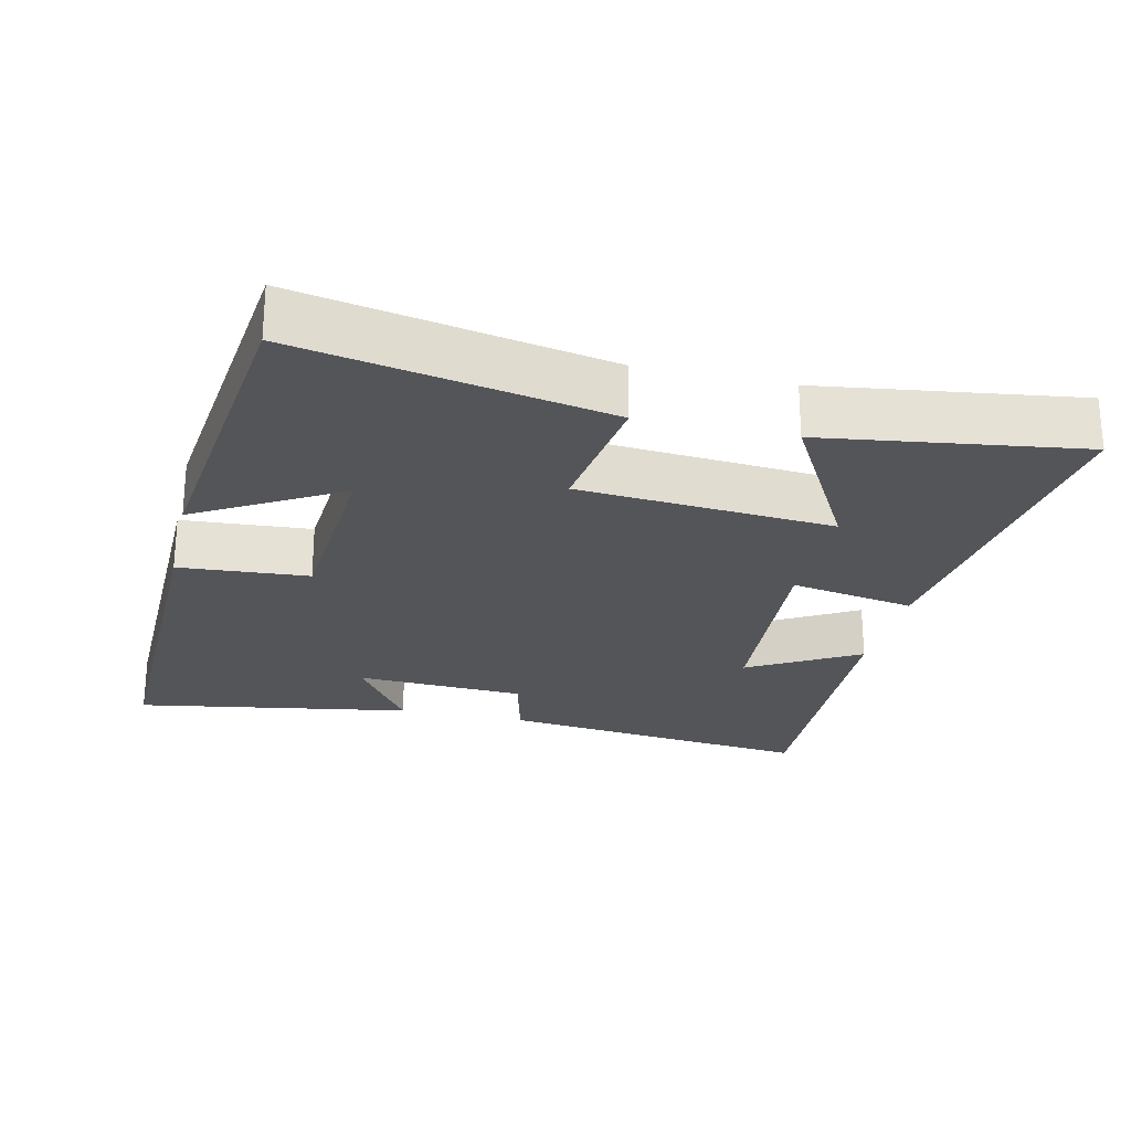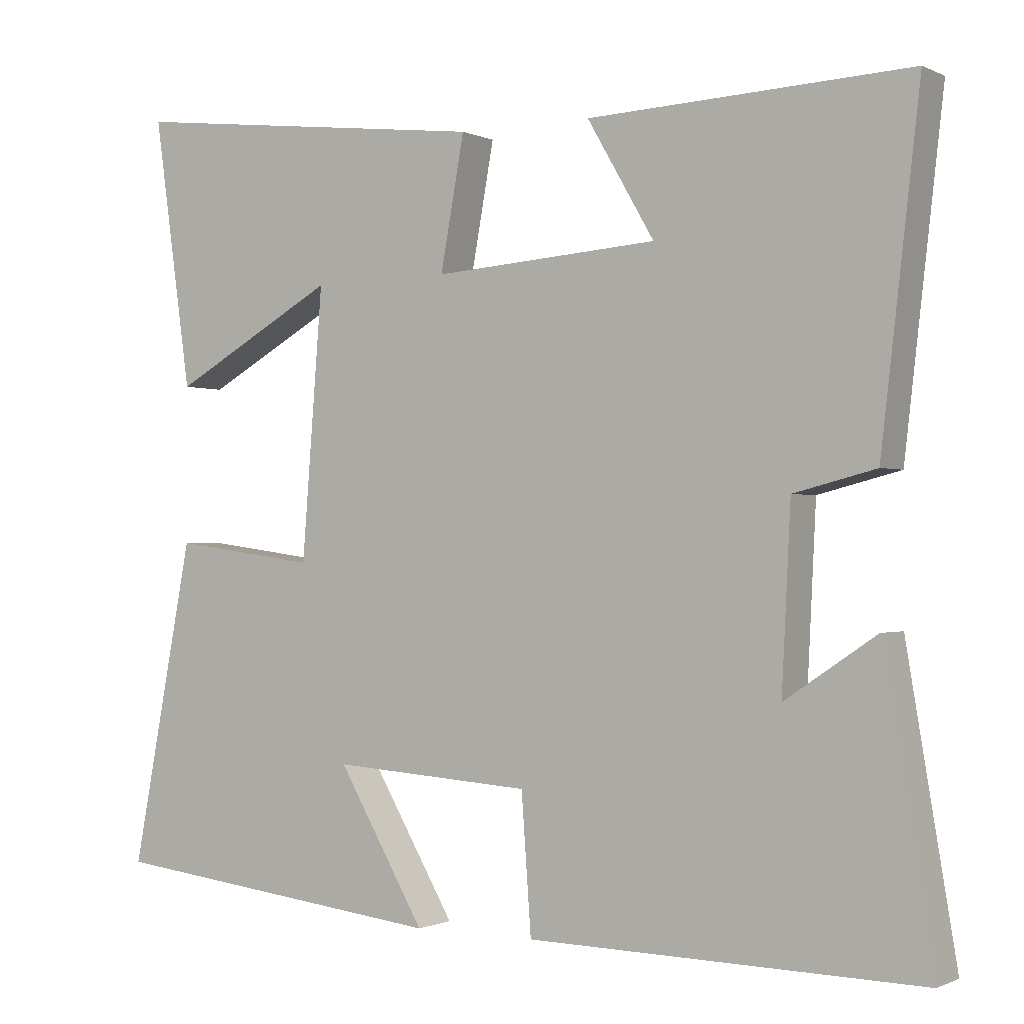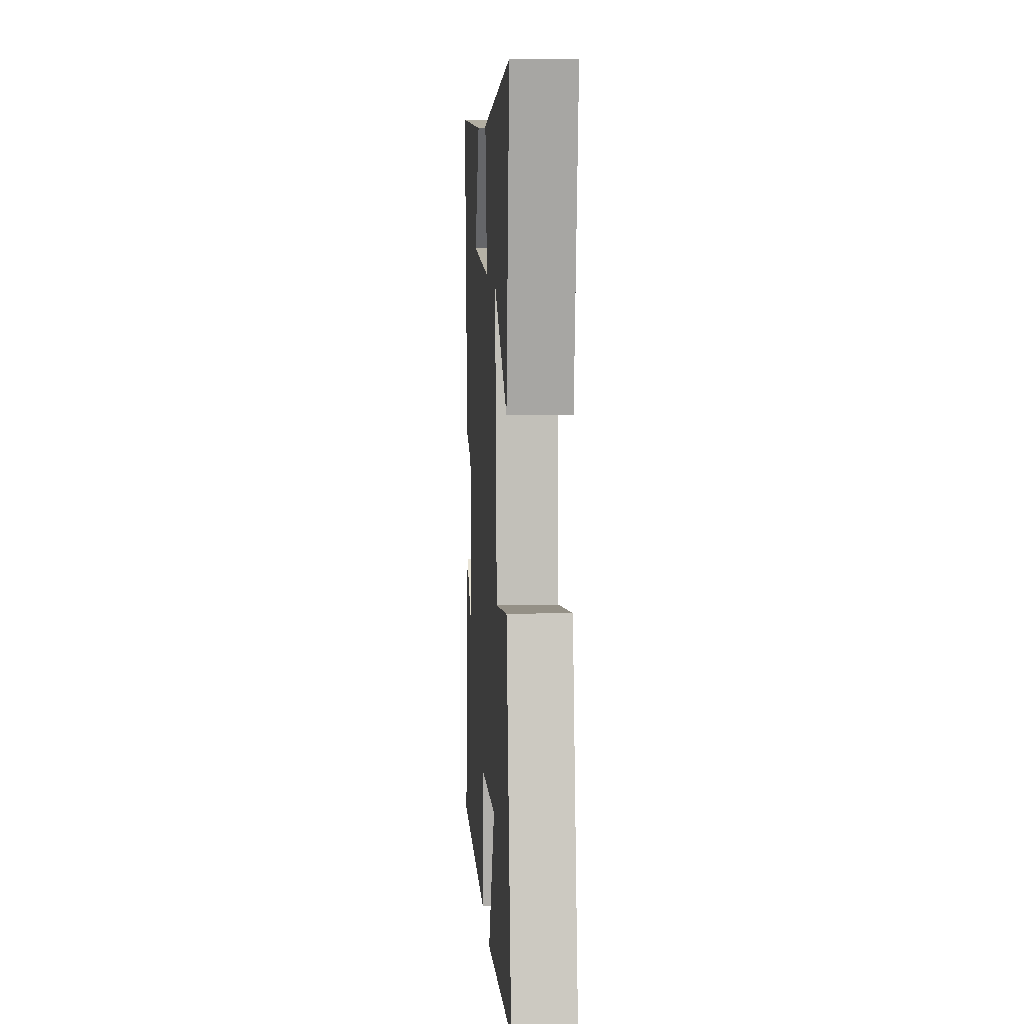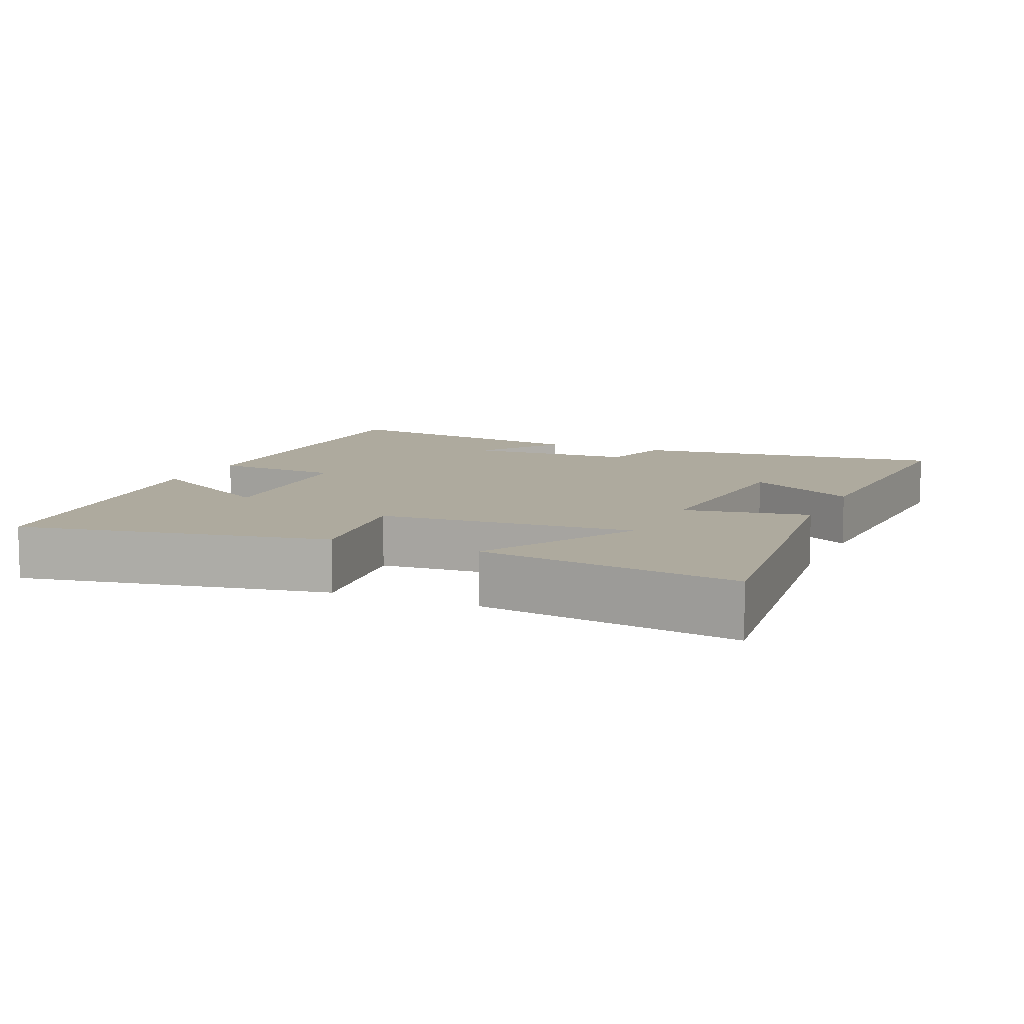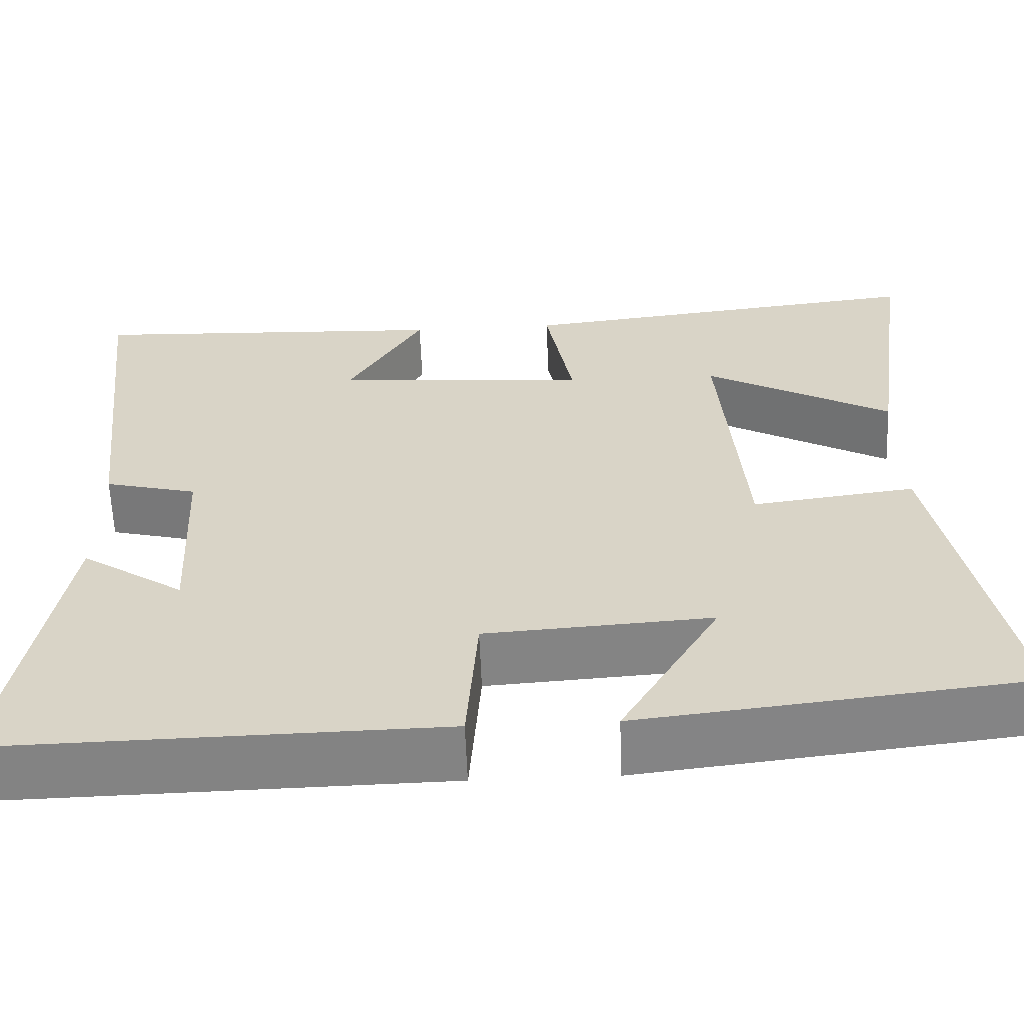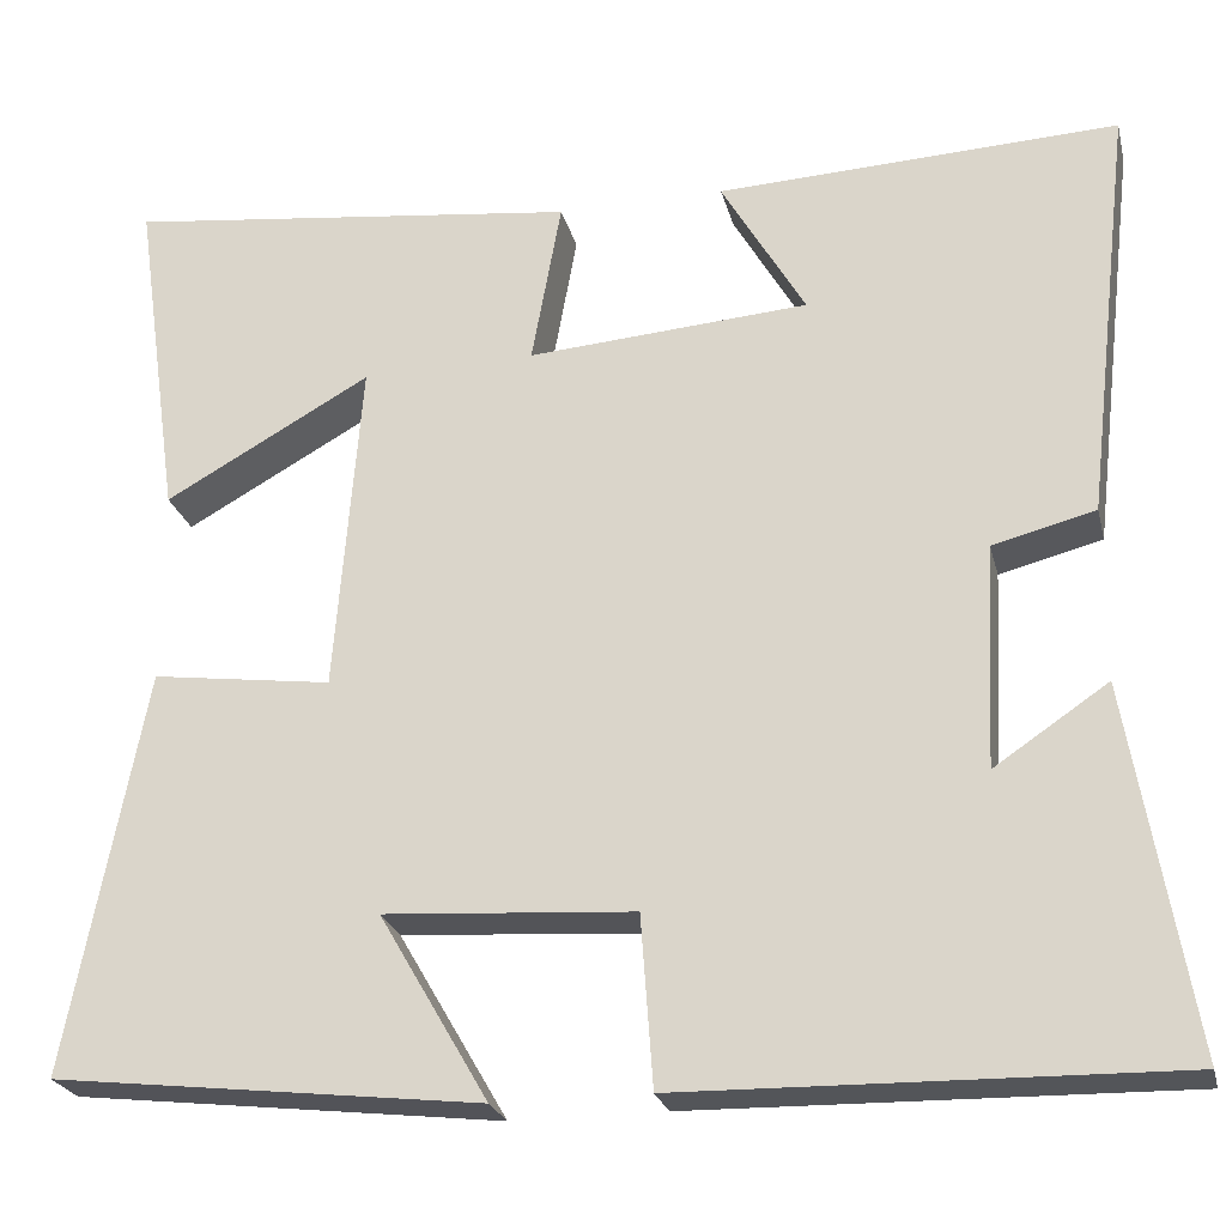
<metadata>
{"format":"obj","ext":"obj","renderer":"f3d","projection":"perspective","resolution":1024,"background":"white","views":[{"elev":-24.6,"azim":-103.0,"up":"+Y"},{"elev":-0.9,"azim":31.6,"up":"+Z"},{"elev":8.1,"azim":-93.4,"up":"+Z"},{"elev":9.3,"azim":-66.2,"up":"+Y"},{"elev":-60.9,"azim":-177.8,"up":"+Z"},{"elev":-24.3,"azim":13.4,"up":"+Z"}]}
</metadata>
<code>
v -0.551 0.07 0.558
v -0.059 0.07 0.5
v -0.091 0.07 0.323
v 0.211 0.07 0.345
v 0.121 0.07 0.5
v 0.552 0.07 0.519
v 0.5 0.07 0.069
v 0.39 0.07 0.041
v 0.378 0.07 -0.199
v 0.5 0.07 -0.117
v 0.566 0.07 -0.51
v 0.04 0.07 -0.5
v 0.027 0.07 -0.317
v -0.241 0.07 -0.299
v -0.124 0.07 -0.5
v -0.583 0.07 -0.447
v -0.5 0.07 -0.014
v -0.306 0.07 -0.04
v -0.278 0.07 0.32
v -0.5 0.07 0.196
v -0.551 0 0.558
v -0.059 0 0.5
v -0.091 0 0.323
v 0.211 0 0.345
v 0.121 0 0.5
v 0.552 0 0.519
v 0.5 0 0.069
v 0.39 0 0.041
v 0.378 0 -0.199
v 0.5 0 -0.117
v 0.566 0 -0.51
v 0.04 0 -0.5
v 0.027 0 -0.317
v -0.241 0 -0.299
v -0.124 0 -0.5
v -0.583 0 -0.447
v -0.5 0 -0.014
v -0.306 0 -0.04
v -0.278 0 0.32
v -0.5 0 0.196
f 19 20 1 2
f 18 19 2 3
f 16 17 18
f 14 15 16
f 14 16 18
f 18 3 4
f 14 18 4
f 13 14 4
f 9 10 11 12
f 12 13 4
f 9 12 4
f 8 9 4
f 6 7 8
f 5 6 8
f 4 5 8
f 22 21 40 39
f 23 22 39 38
f 38 37 36
f 36 35 34
f 38 36 34
f 24 23 38
f 24 38 34
f 24 34 33
f 32 31 30 29
f 24 33 32
f 24 32 29
f 24 29 28
f 28 27 26
f 28 26 25
f 28 25 24
f 1 21 22 2
f 2 22 23 3
f 3 23 24 4
f 4 24 25 5
f 5 25 26 6
f 6 26 27 7
f 7 27 28 8
f 8 28 29 9
f 9 29 30 10
f 10 30 31 11
f 11 31 32 12
f 12 32 33 13
f 13 33 34 14
f 14 34 35 15
f 15 35 36 16
f 16 36 37 17
f 17 37 38 18
f 18 38 39 19
f 19 39 40 20
f 20 40 21 1

</code>
